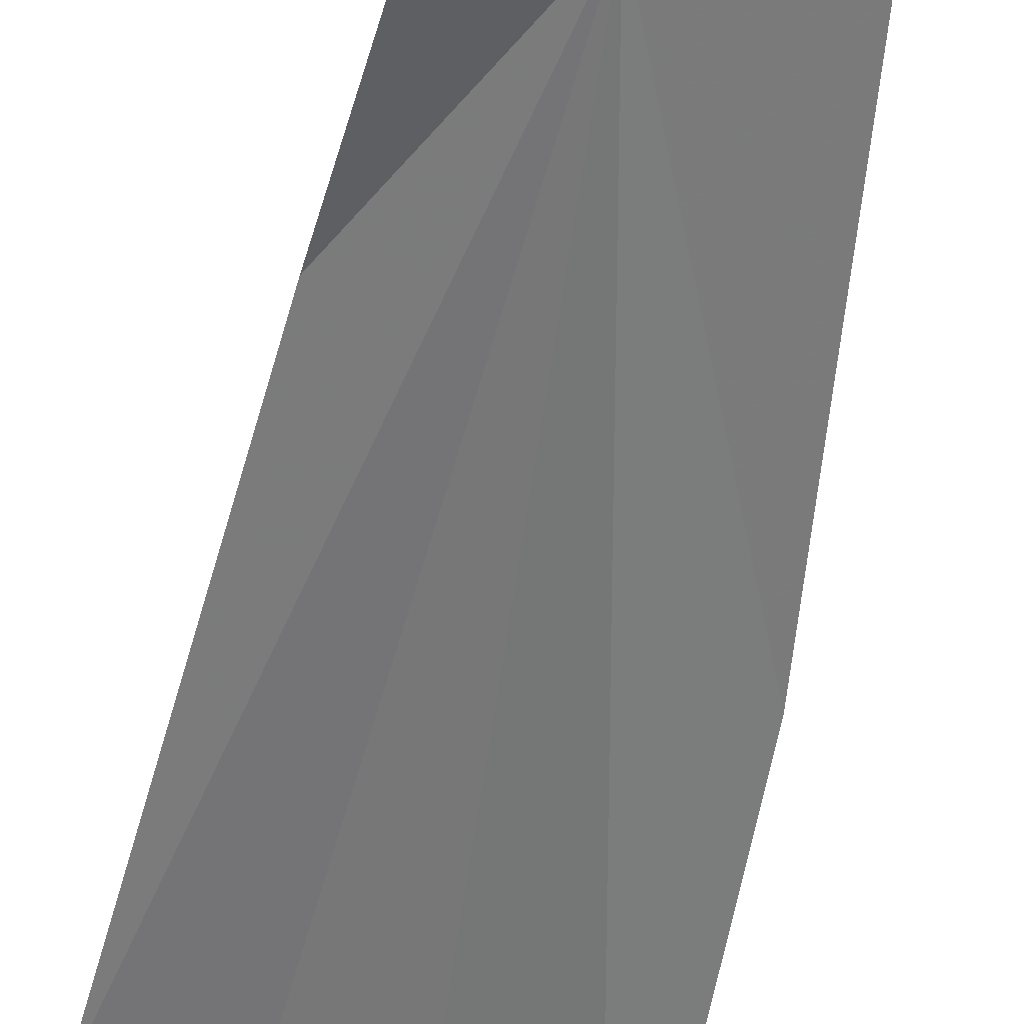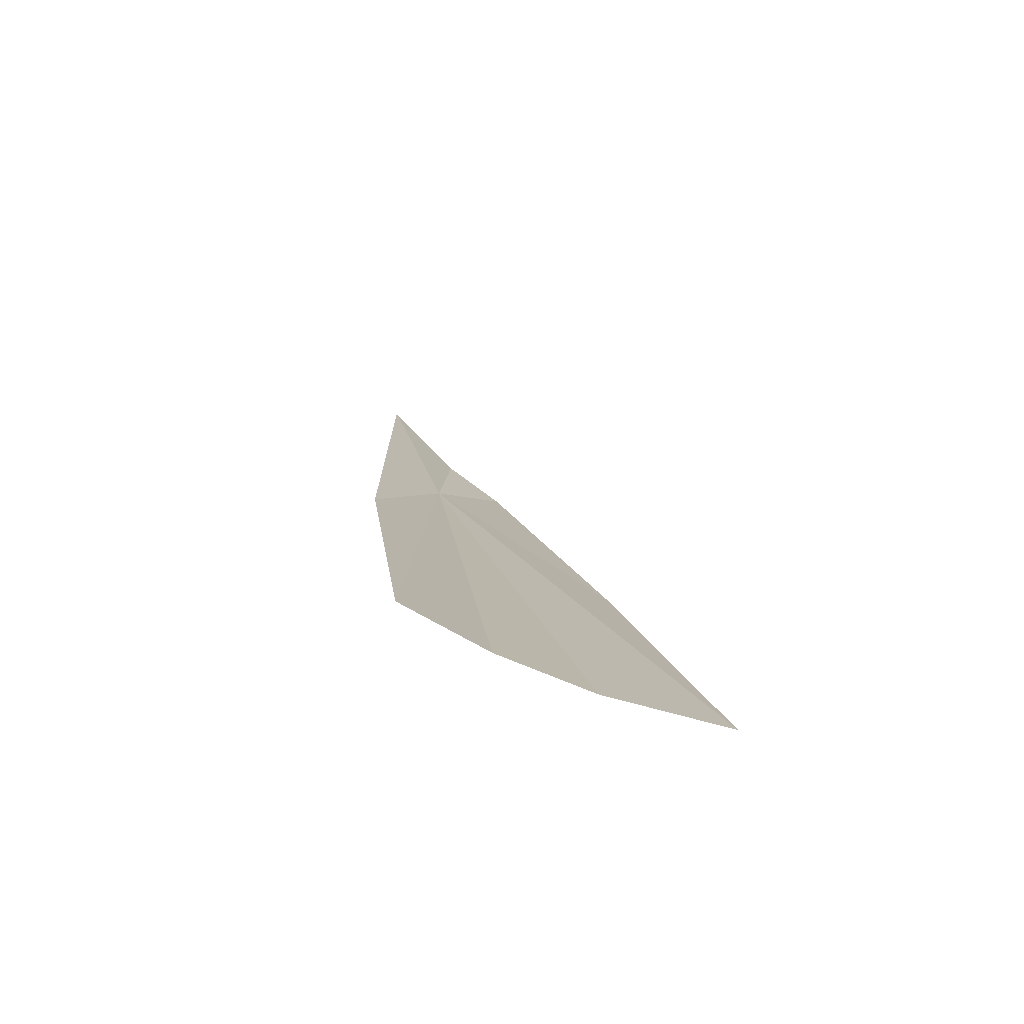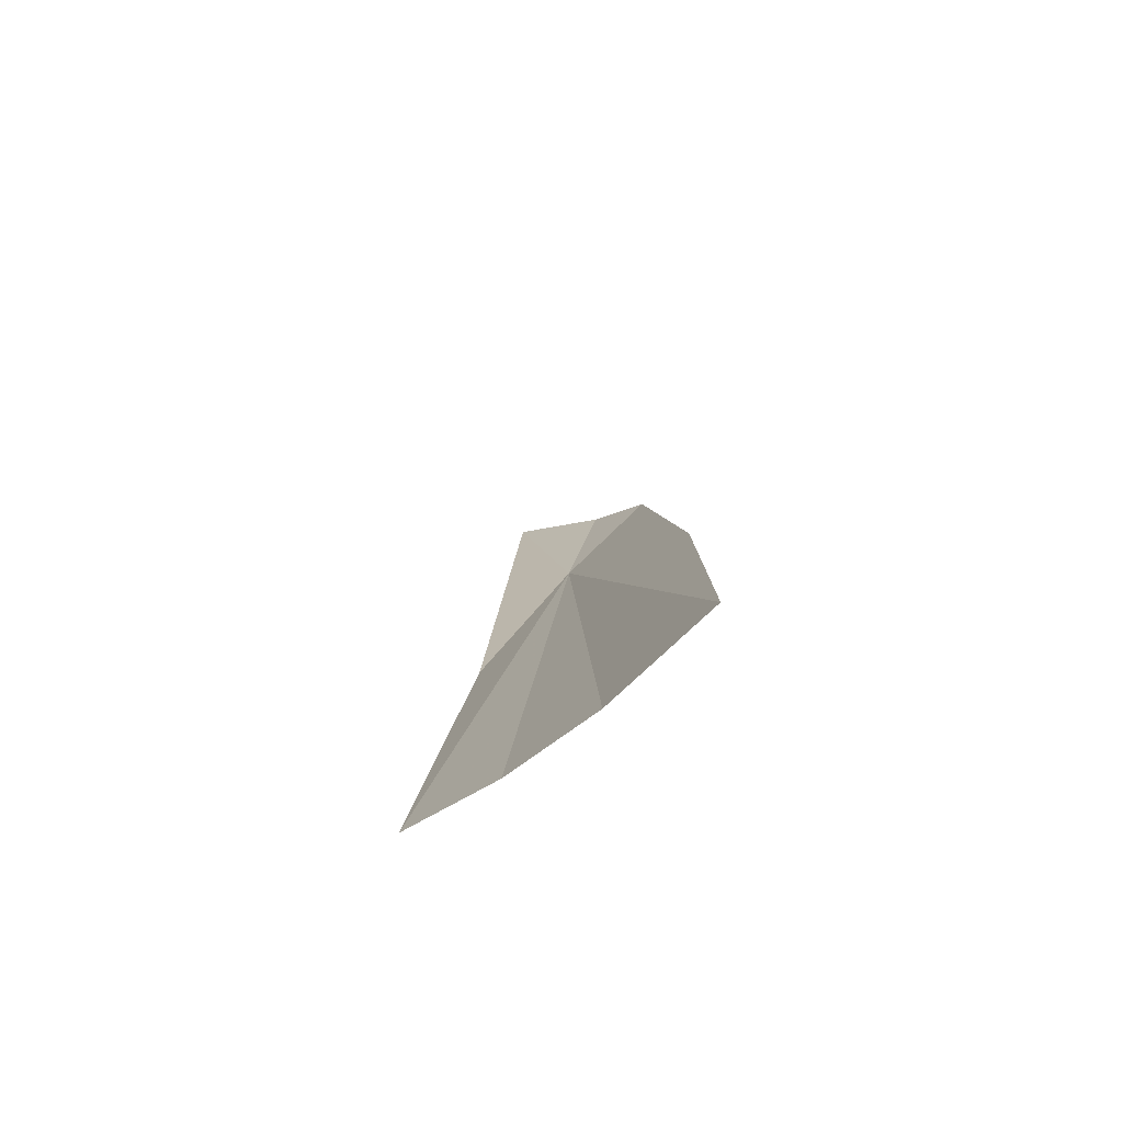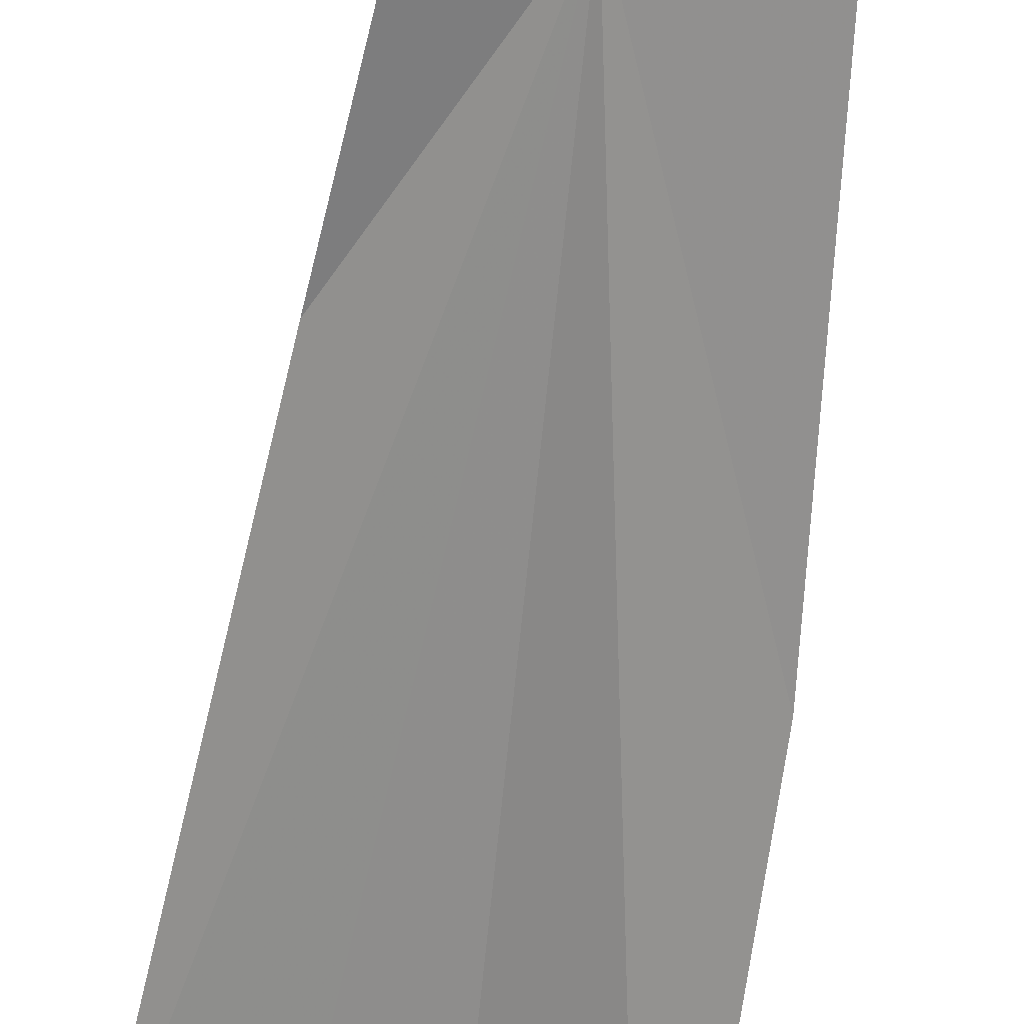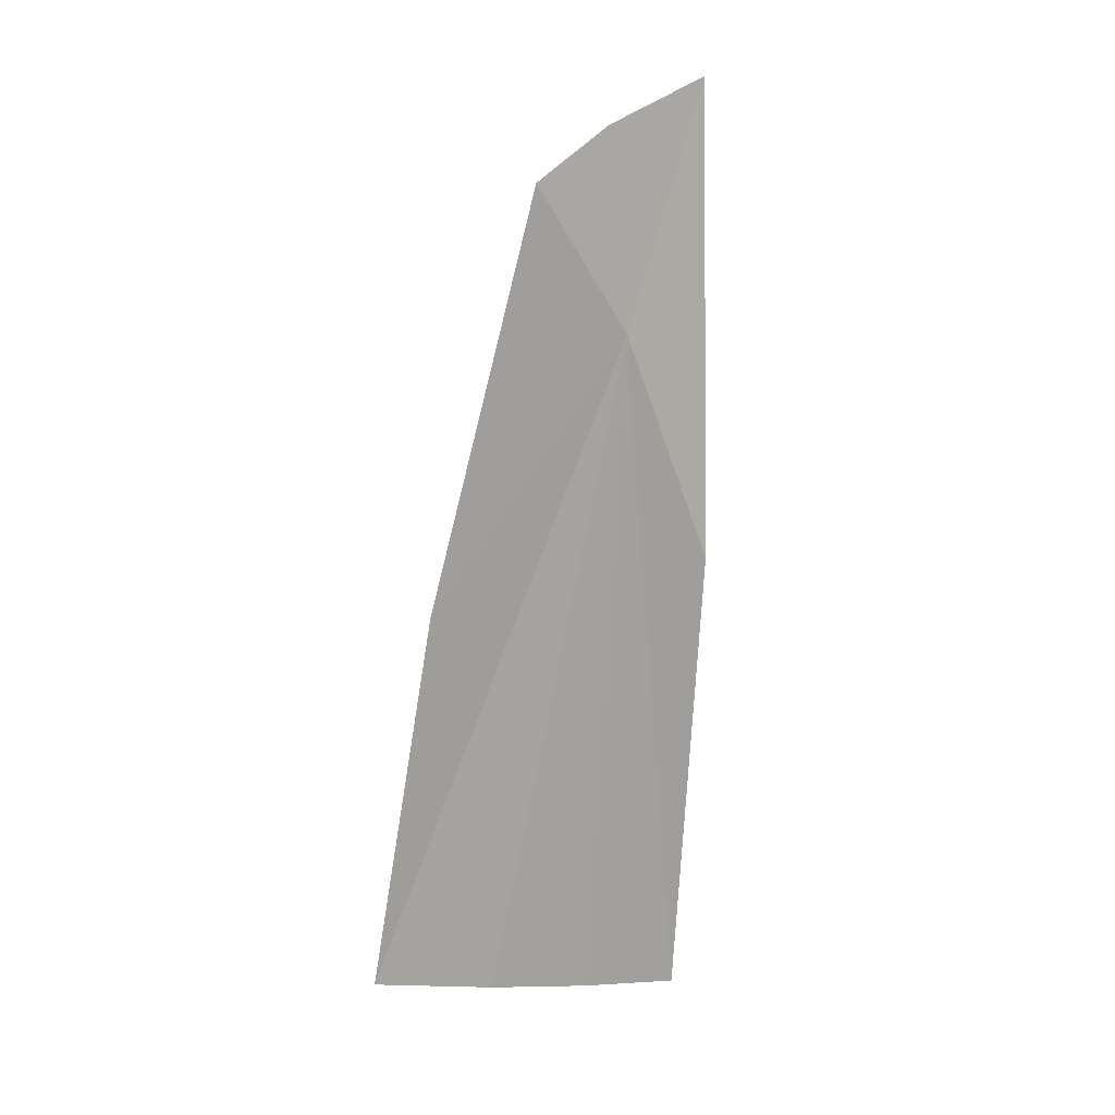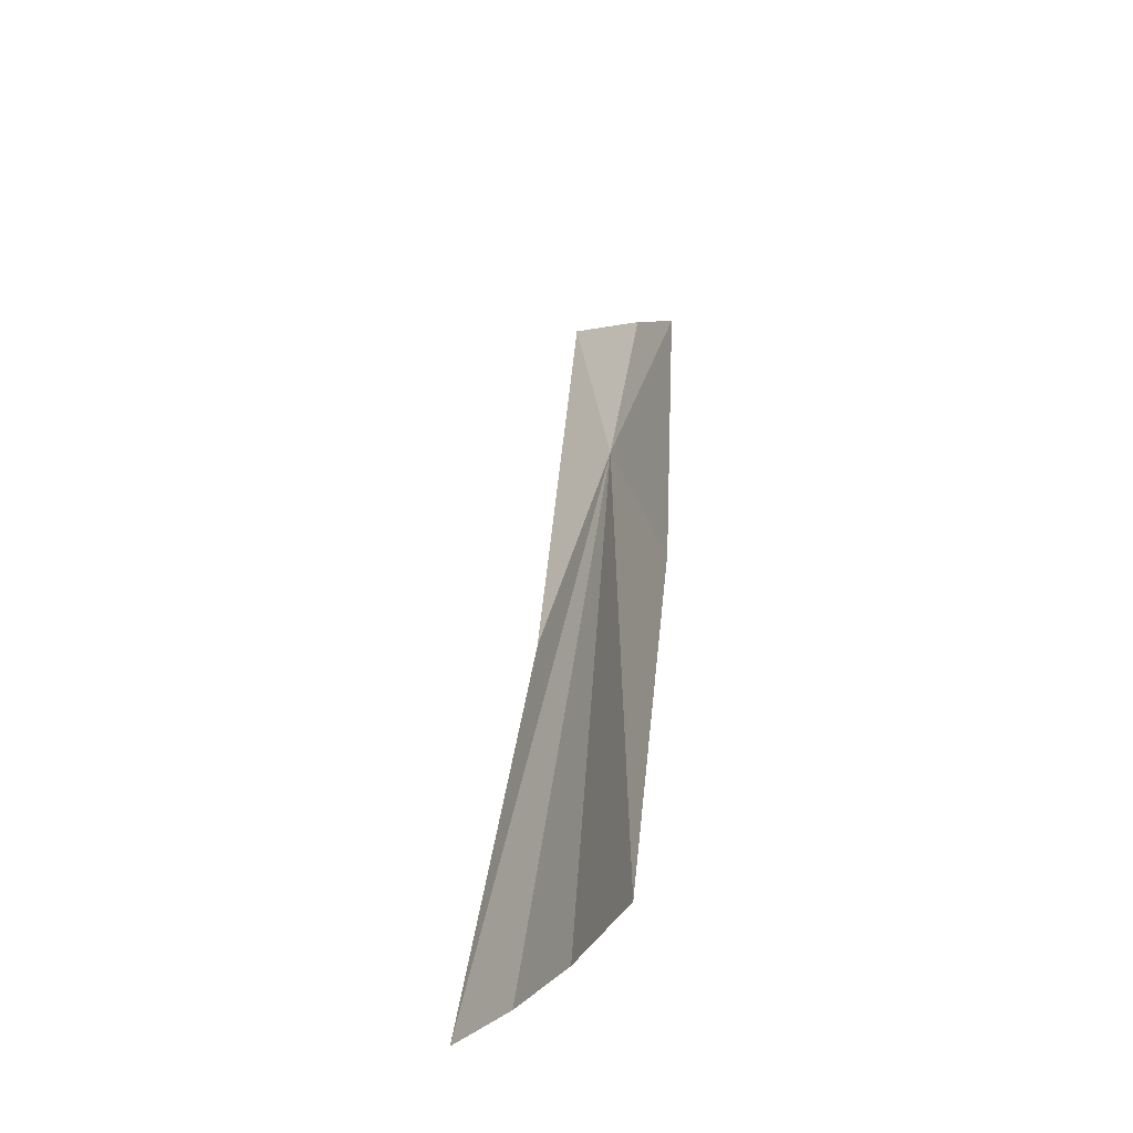
<metadata>
{"format":"obj","ext":"obj","renderer":"f3d","projection":"perspective","resolution":1024,"background":"white","views":[{"elev":-43.8,"azim":-11.0,"up":"+Y"},{"elev":-69.7,"azim":-56.9,"up":"+Z"},{"elev":-67.7,"azim":4.2,"up":"+Z"},{"elev":-55.2,"azim":-8.9,"up":"+Y"},{"elev":8.0,"azim":141.8,"up":"+Z"},{"elev":-36.3,"azim":26.4,"up":"+Z"}]}
</metadata>
<code>
v 16.63 34.13 -19.76
v 17.43 33.91 -18.51
v 16.92 34.23 -18.04
v 16.1 34.48 -17.62
v 17.79 31.85 -25.91
v 17.76 32.79 -22.27
v 16.95 32.59 -25.91
v 15.79 34.23 -21.74
v 15.46 33.45 -25.94
v 16.21 33.07 -25.92
f 1 3 2
f 1 4 3
f 1 6 5
f 1 5 7
f 1 2 6
f 1 8 4
f 1 9 8
f 1 10 9
f 1 7 10

</code>
